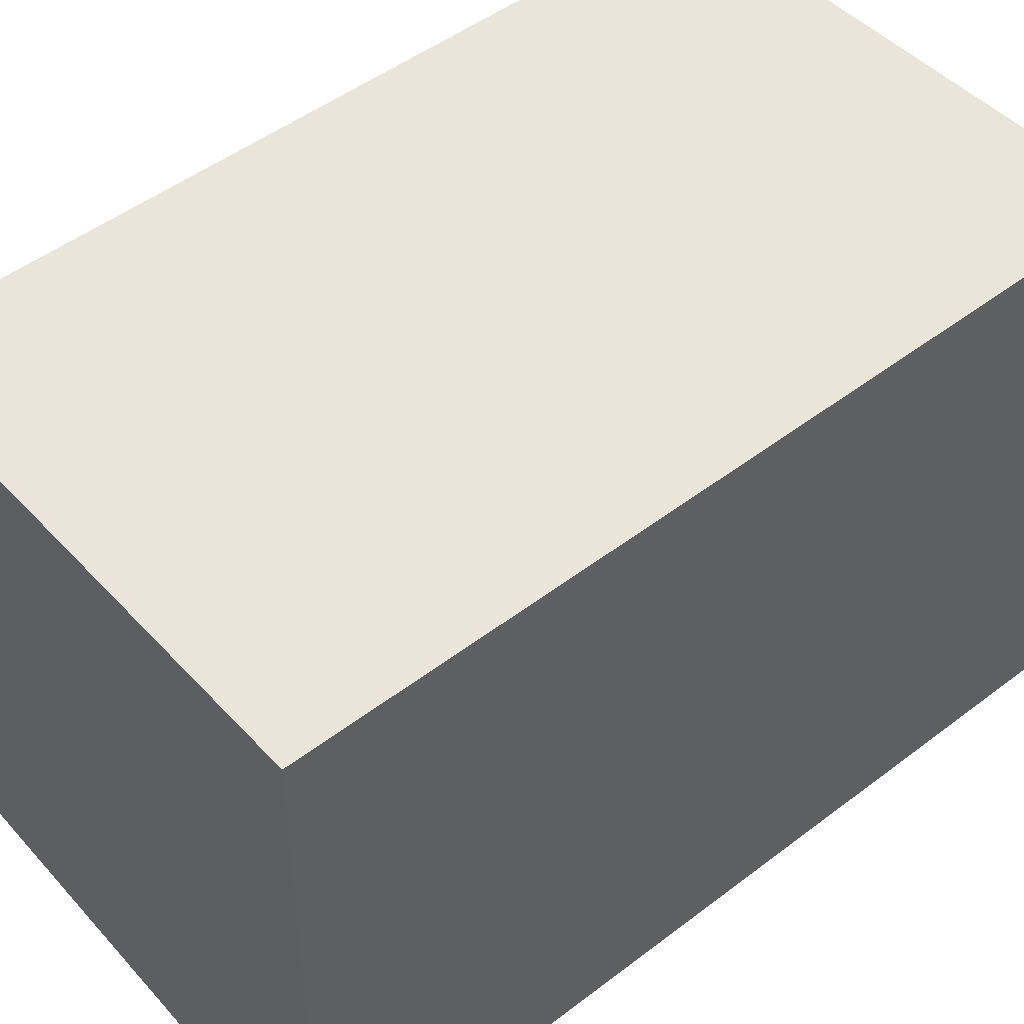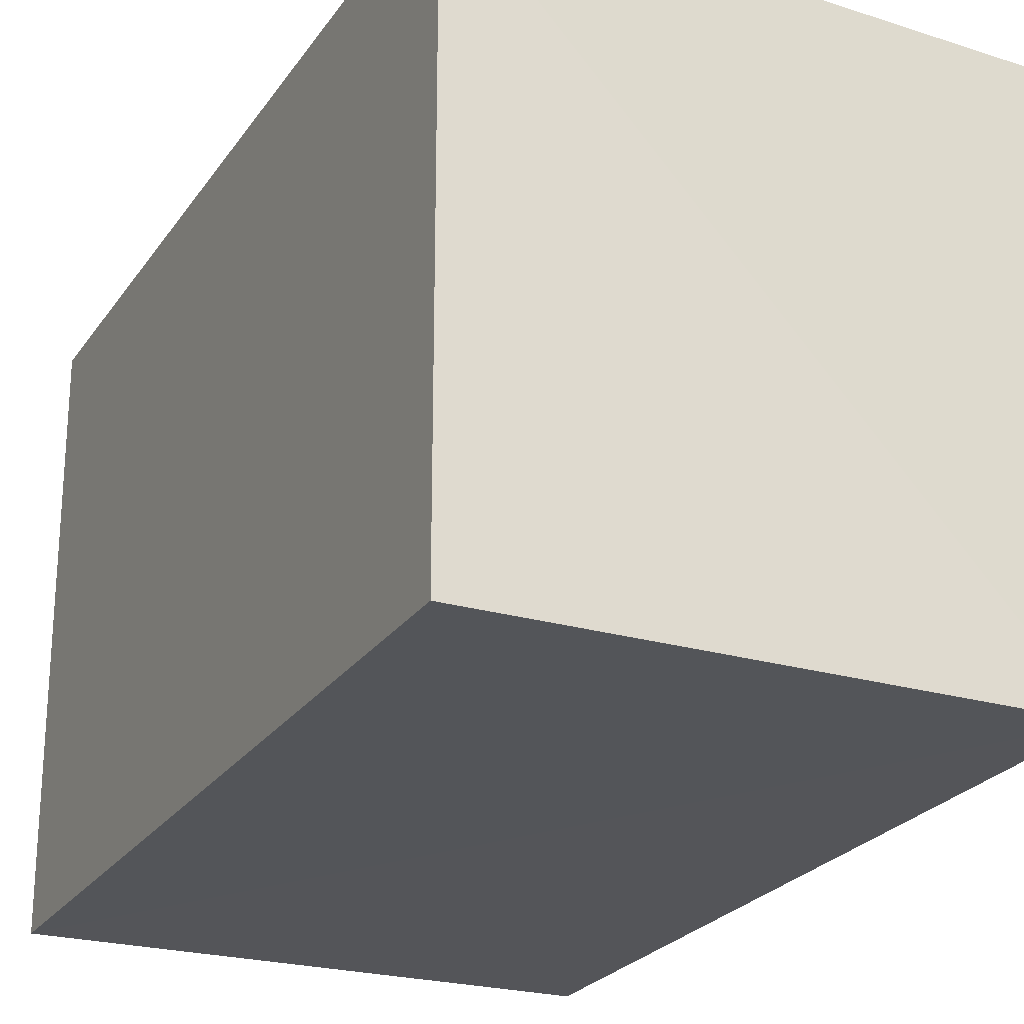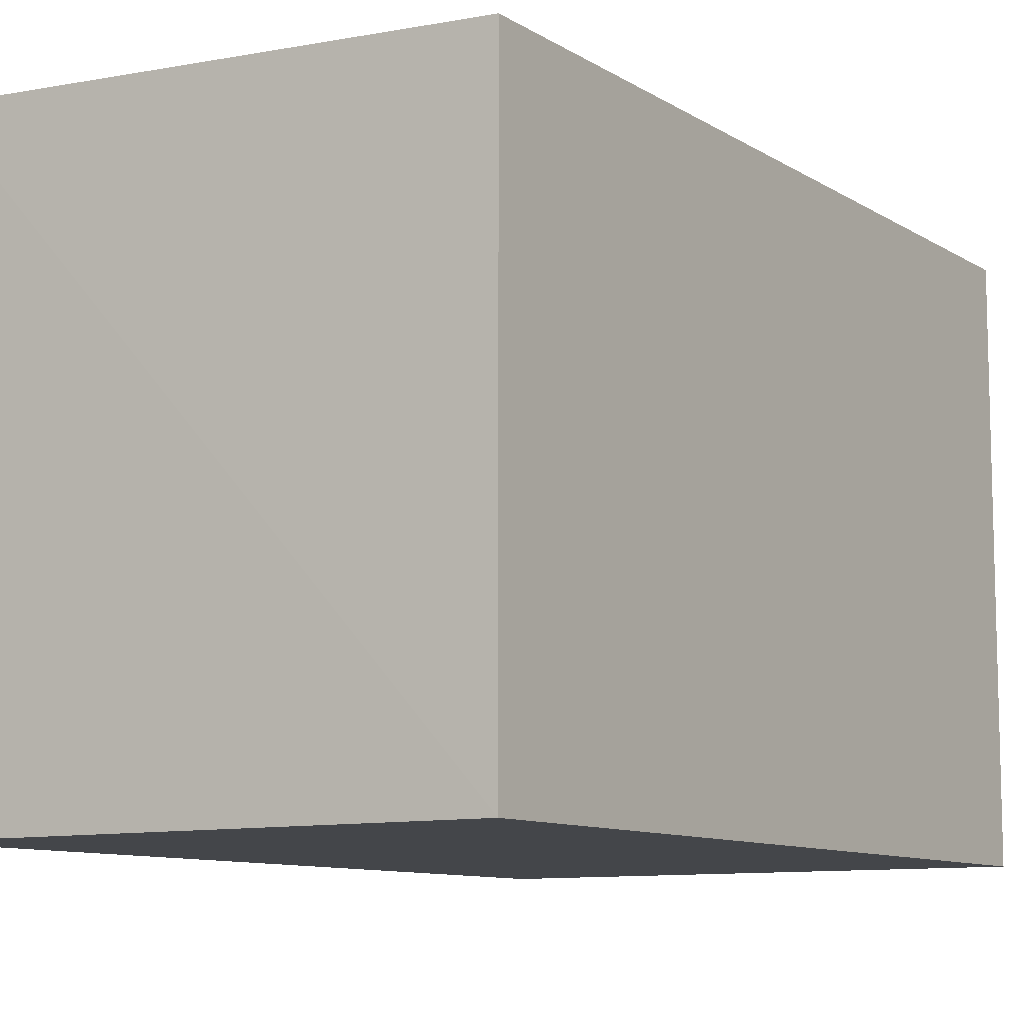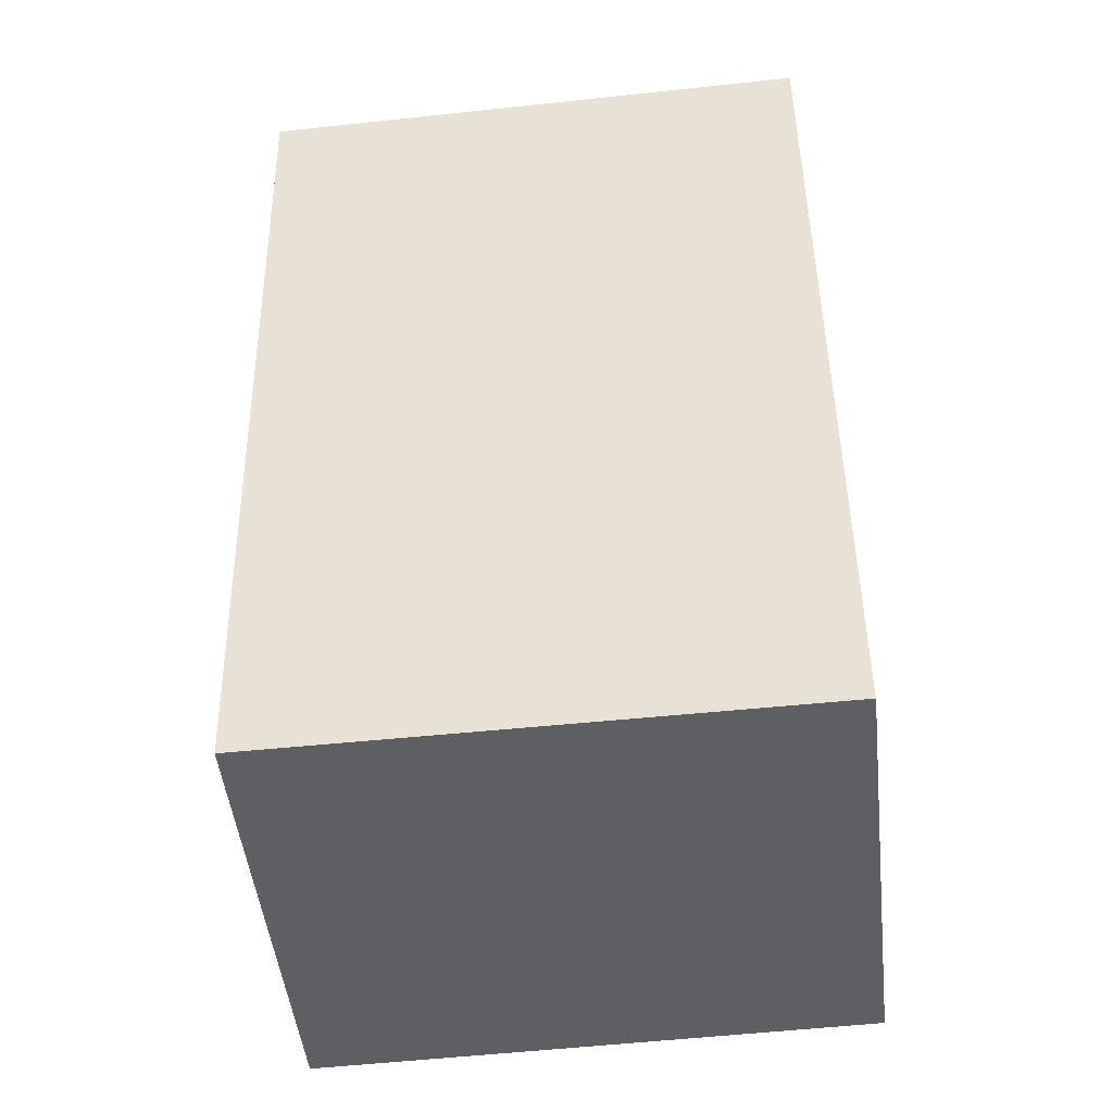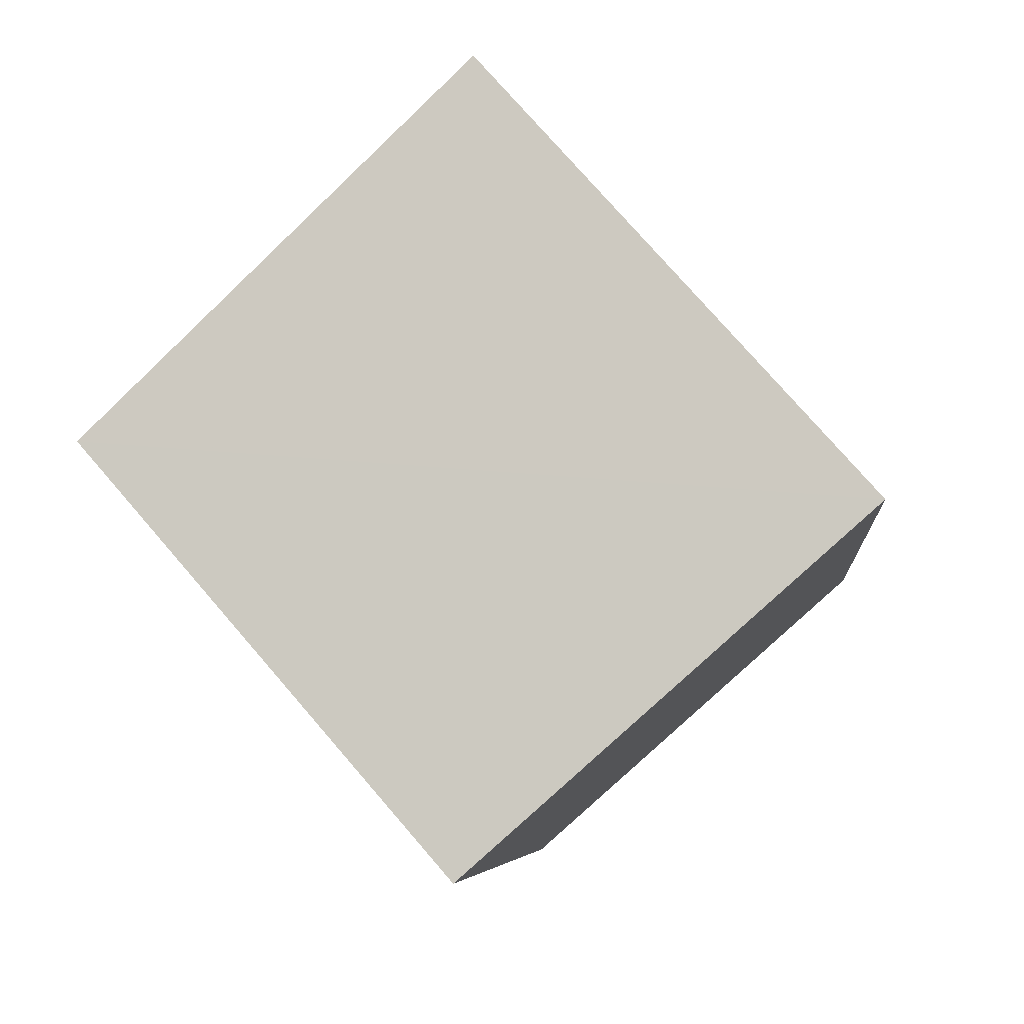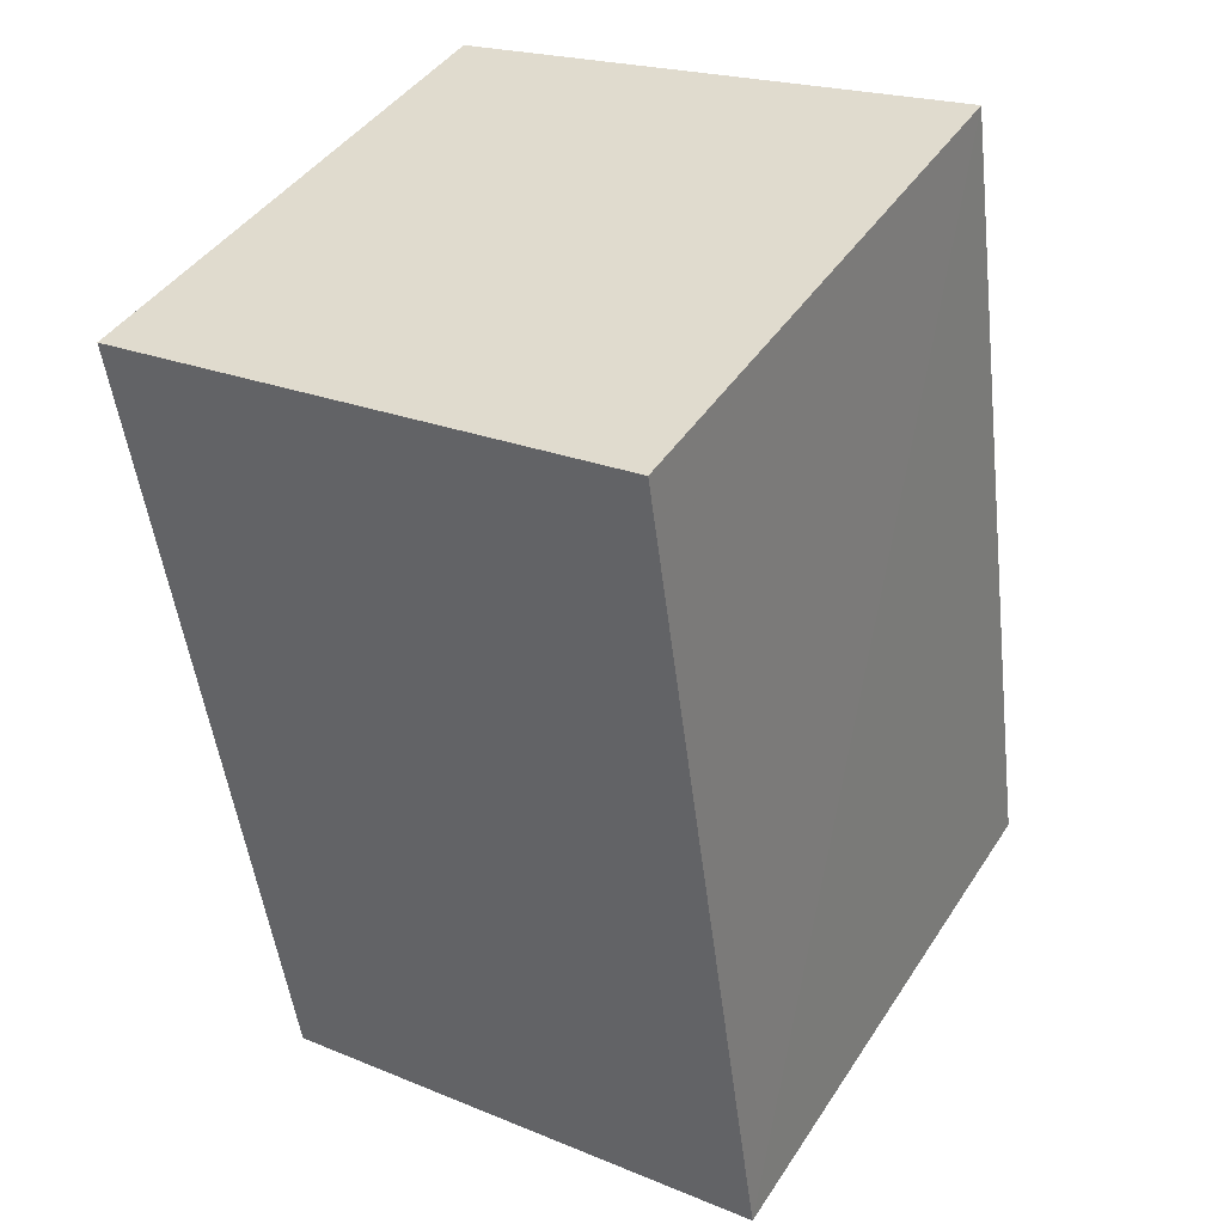
<metadata>
{"format":"obj","ext":"obj","renderer":"f3d","projection":"perspective","resolution":1024,"background":"white","views":[{"elev":48.6,"azim":-138.6,"up":"+Z"},{"elev":-24.5,"azim":-34.2,"up":"+Z"},{"elev":-9.6,"azim":24.5,"up":"+Z"},{"elev":-50.6,"azim":96.8,"up":"+Y"},{"elev":77.8,"azim":139.0,"up":"+Y"},{"elev":43.0,"azim":-149.4,"up":"+Y"}]}
</metadata>
<code>
v 8.557e+04 4.469e+05 -0.32
v 8.557e+04 4.469e+05 -0.32
v 8.557e+04 4.468e+05 -0.32
v 8.557e+04 4.468e+05 -0.32
v 8.557e+04 4.468e+05 2.357
v 8.557e+04 4.469e+05 2.346
v 8.557e+04 4.468e+05 2.464
v 8.557e+04 4.469e+05 2.453
f 1 2 3 4
f 5 3 2 6
f 7 4 3 5
f 8 1 4 7
f 6 2 1 8
f 6 8 7 5

</code>
